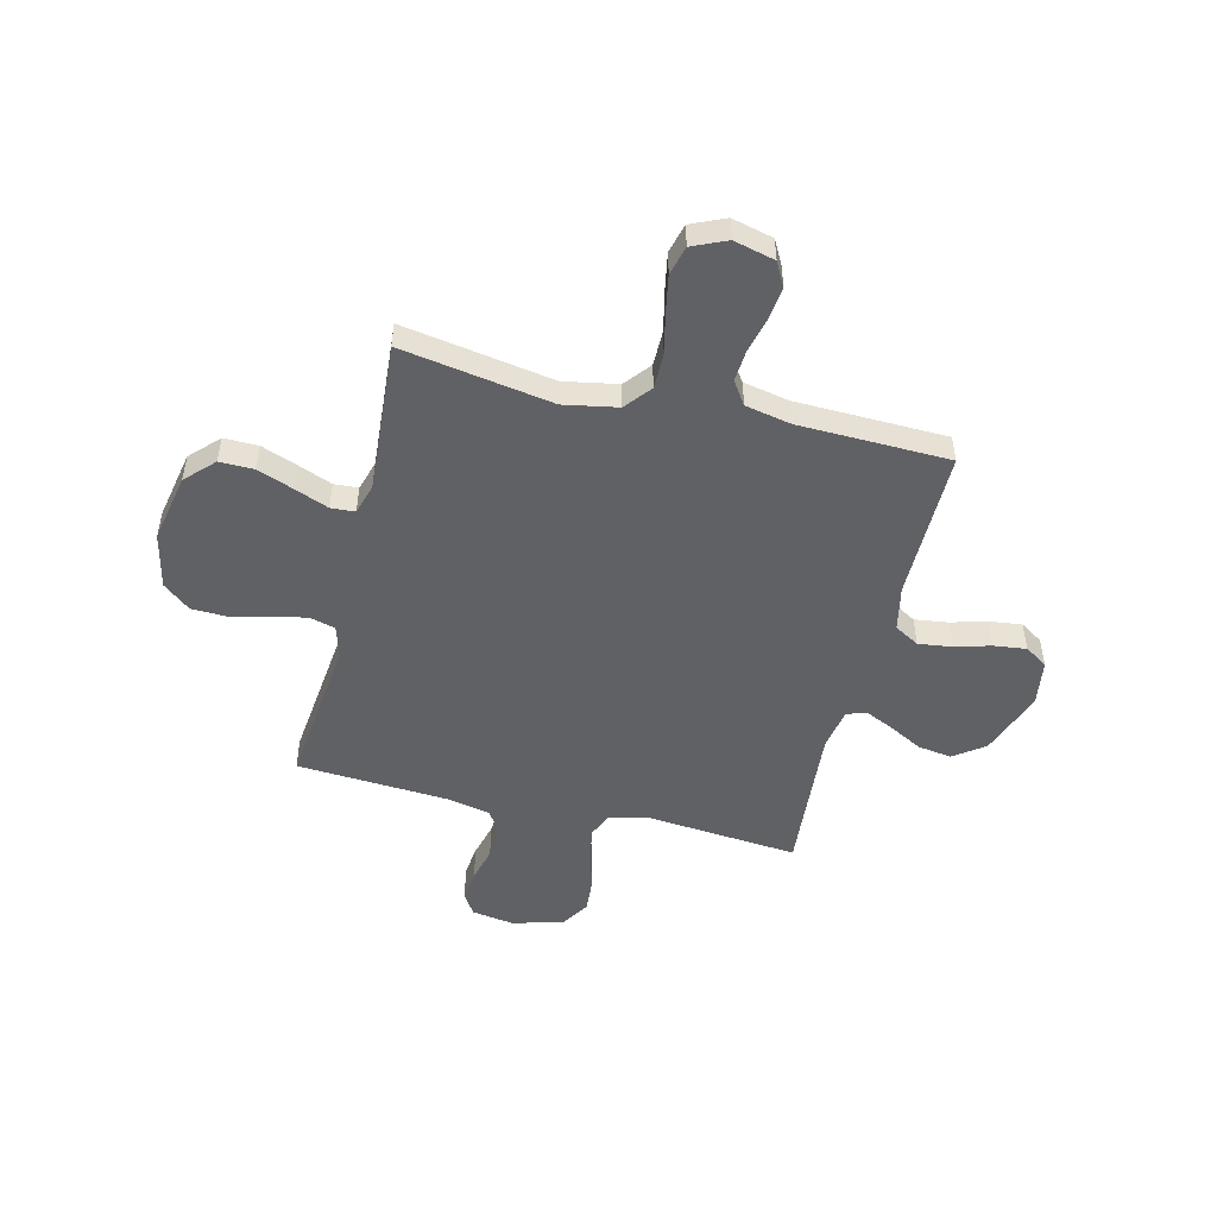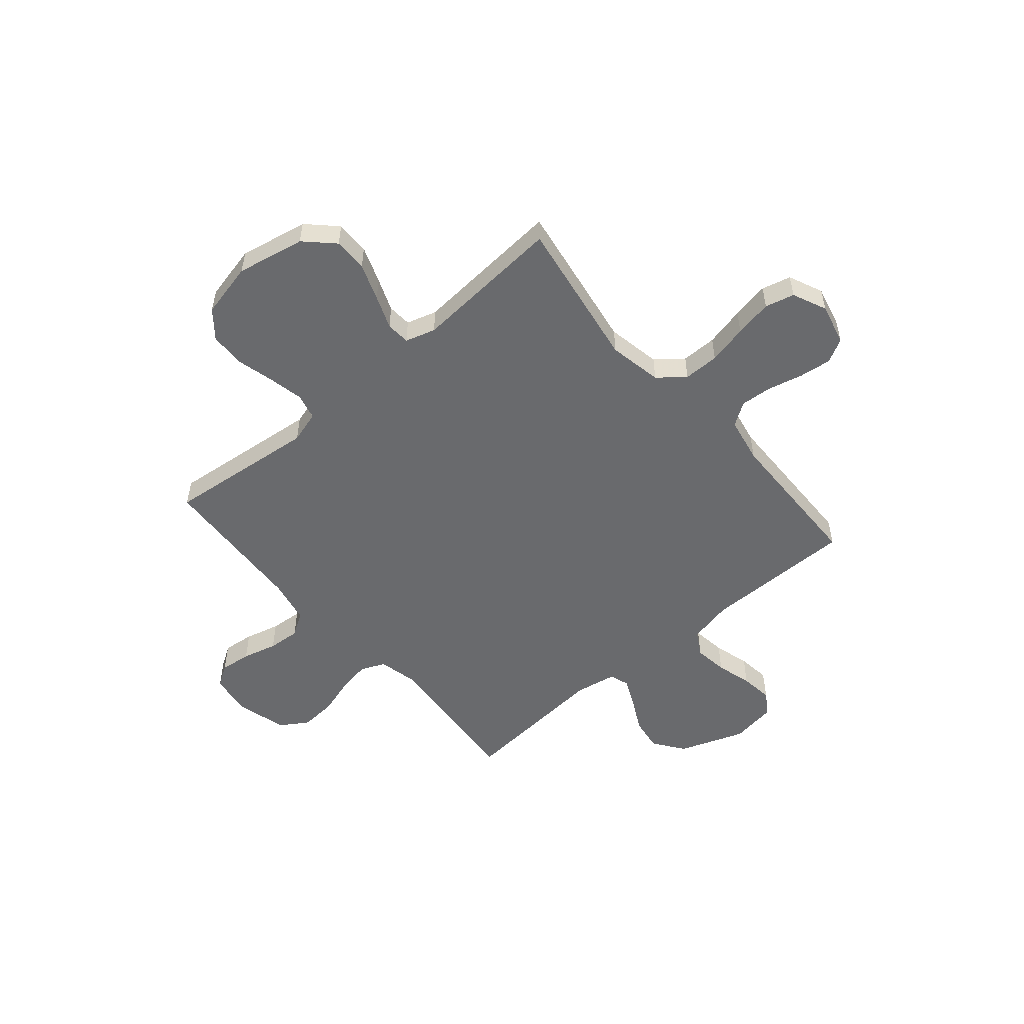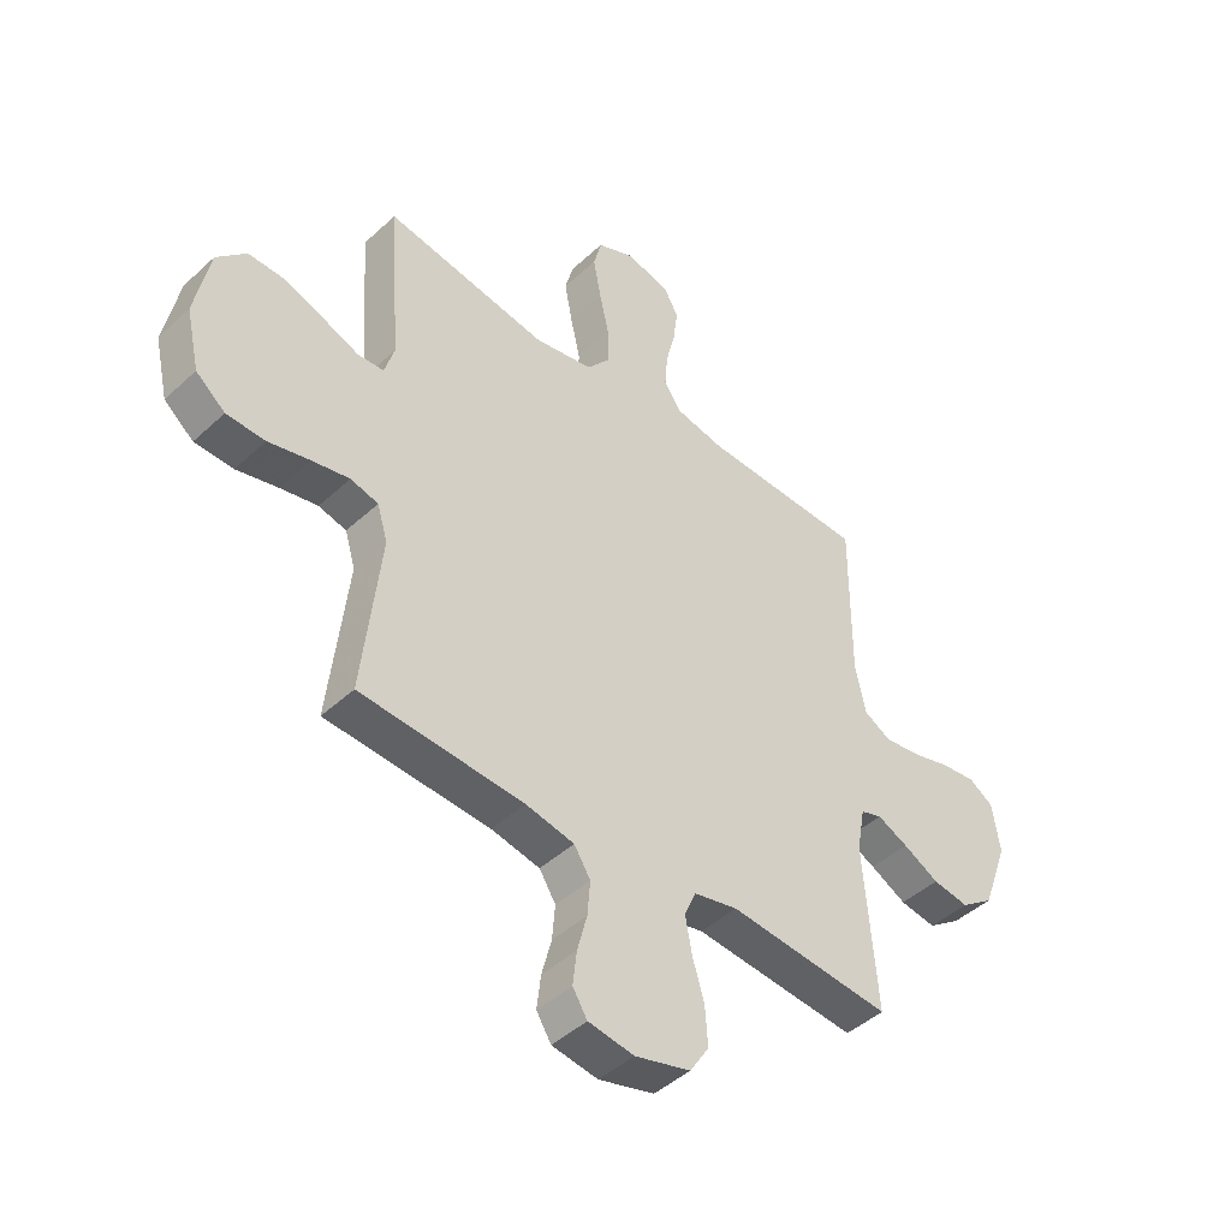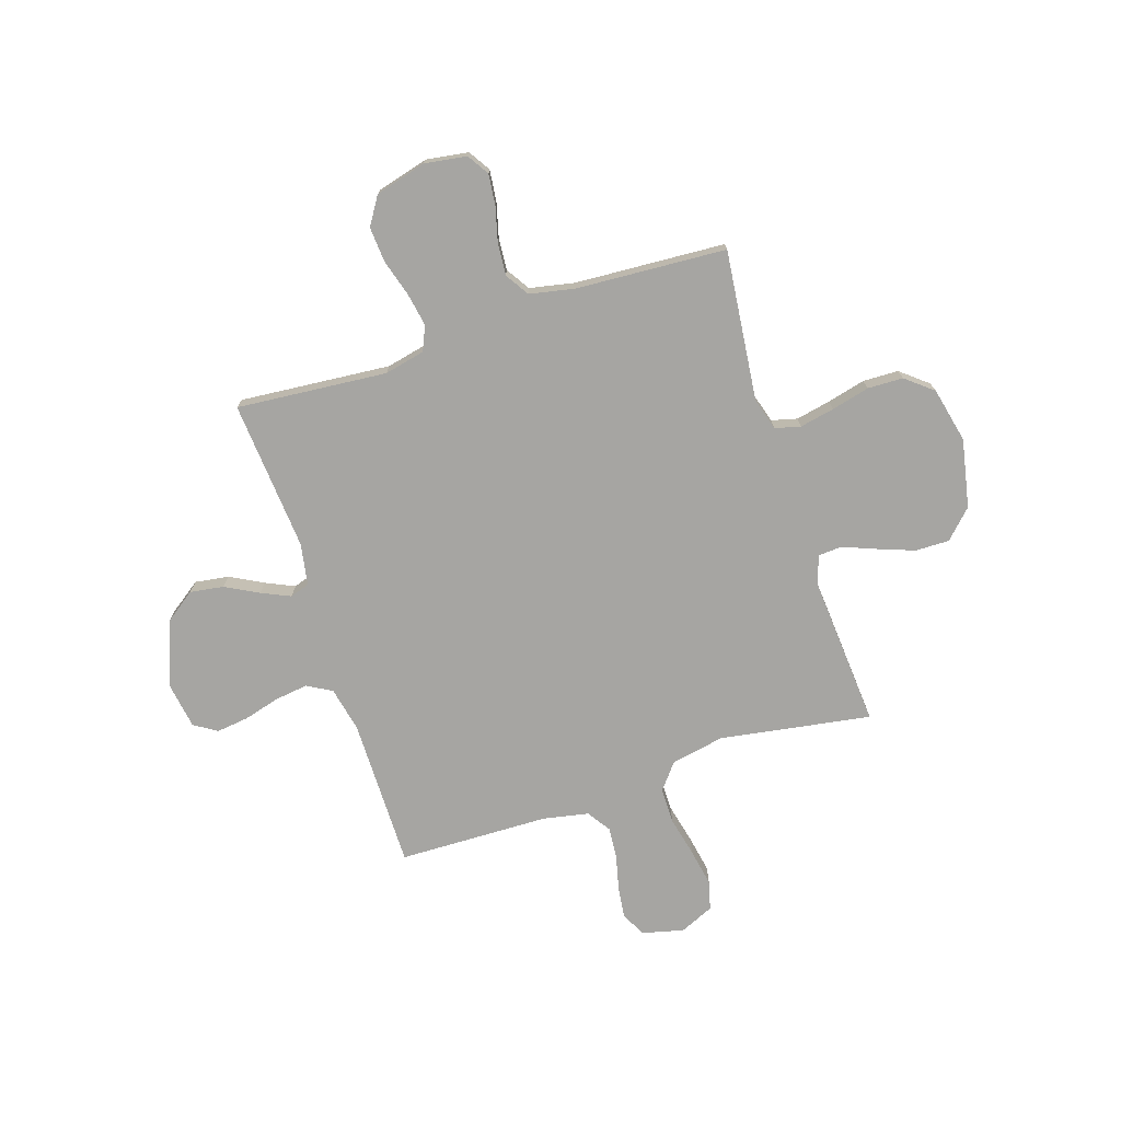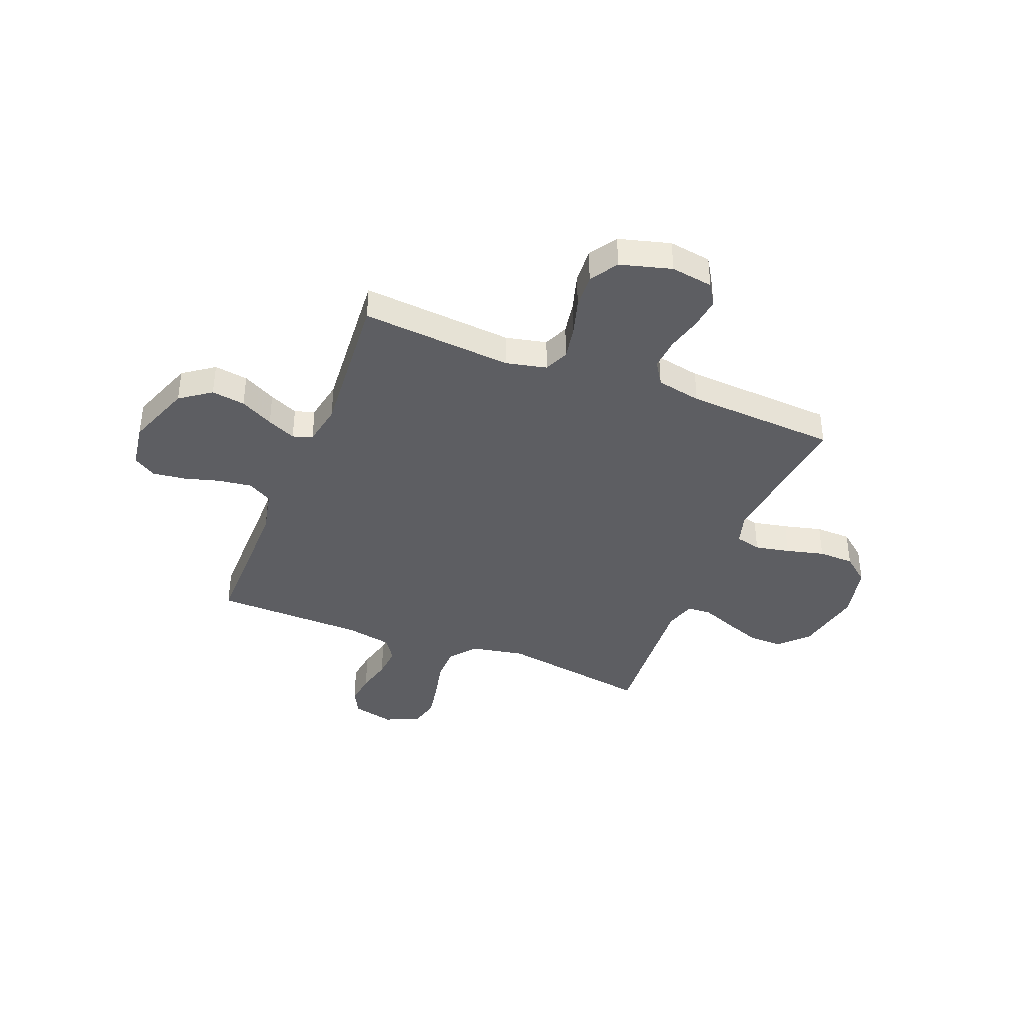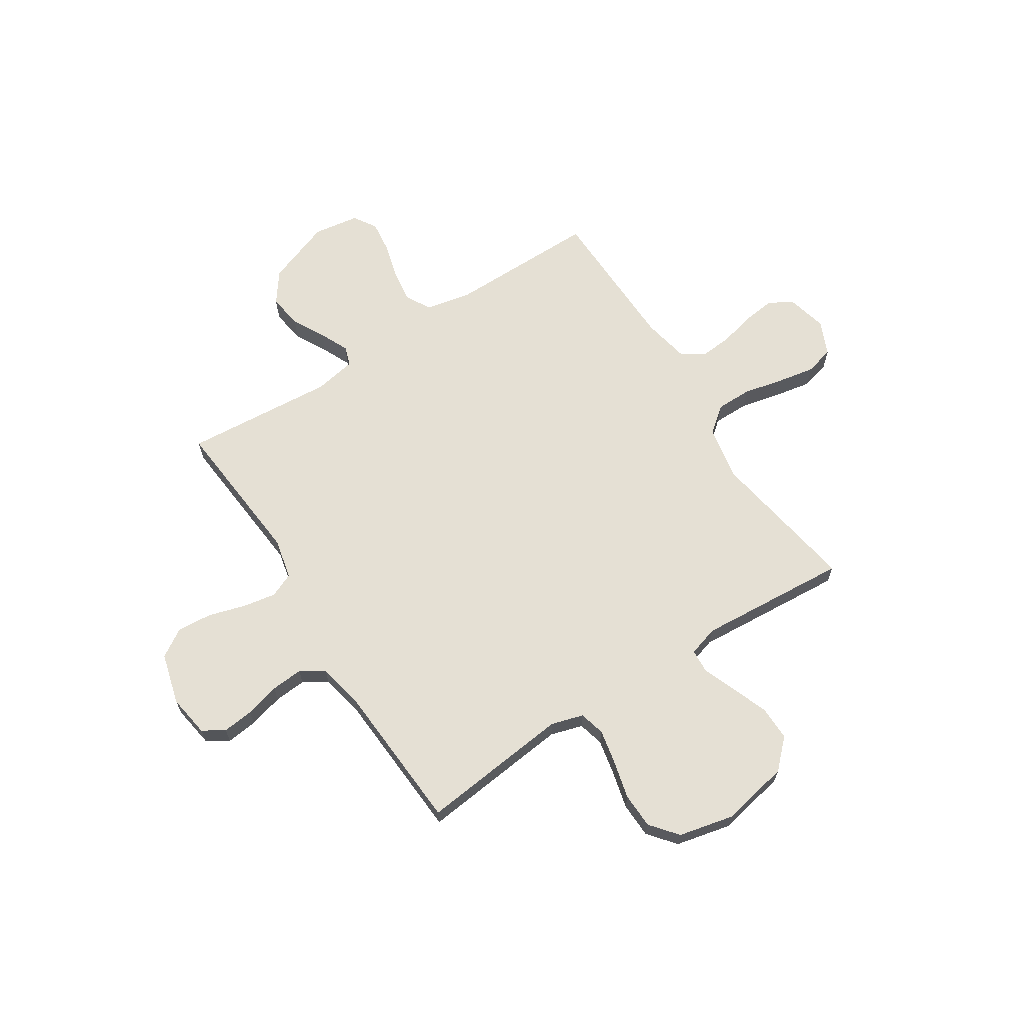
<metadata>
{"format":"obj","ext":"obj","renderer":"f3d","projection":"perspective","resolution":1024,"background":"white","views":[{"elev":-50.1,"azim":-13.8,"up":"+Y"},{"elev":-53.0,"azim":-49.4,"up":"+Y"},{"elev":-44.9,"azim":-43.2,"up":"+Z"},{"elev":-73.8,"azim":-162.0,"up":"+Y"},{"elev":-38.9,"azim":158.4,"up":"+Y"},{"elev":65.7,"azim":-122.8,"up":"+Y"}]}
</metadata>
<code>
v 0.5 0.07 0.5
v 0.499 0.07 0.2
v 0.518 0.07 0.111
v 0.567 0.07 0.083
v 0.634 0.07 0.092
v 0.705 0.07 0.112
v 0.77 0.07 0.12
v 0.815 0.07 0.091
v 0.829 0.07 0
v 0.781 0.07 -0.131
v 0.72 0.07 -0.175
v 0.653 0.07 -0.165
v 0.587 0.07 -0.13
v 0.53 0.07 -0.104
v 0.491 0.07 -0.117
v 0.476 0.07 -0.2
v 0.5 0.07 -0.5
v 0.2 0.07 -0.474
v 0.119 0.07 -0.492
v 0.098 0.07 -0.541
v 0.11 0.07 -0.607
v 0.132 0.07 -0.681
v 0.137 0.07 -0.751
v 0.102 0.07 -0.806
v 0 0.07 -0.834
v -0.084 0.07 -0.821
v -0.111 0.07 -0.778
v -0.104 0.07 -0.716
v -0.086 0.07 -0.647
v -0.081 0.07 -0.583
v -0.111 0.07 -0.536
v -0.2 0.07 -0.518
v -0.5 0.07 -0.5
v -0.467 0.07 -0.2
v -0.486 0.07 -0.136
v -0.537 0.07 -0.123
v -0.606 0.07 -0.137
v -0.682 0.07 -0.156
v -0.753 0.07 -0.154
v -0.807 0.07 -0.11
v -0.832 0.07 0
v -0.805 0.07 0.136
v -0.751 0.07 0.191
v -0.683 0.07 0.19
v -0.61 0.07 0.163
v -0.544 0.07 0.137
v -0.496 0.07 0.14
v -0.478 0.07 0.2
v -0.5 0.07 0.5
v -0.2 0.07 0.451
v -0.093 0.07 0.471
v -0.051 0.07 0.523
v -0.051 0.07 0.594
v -0.069 0.07 0.673
v -0.083 0.07 0.748
v -0.068 0.07 0.806
v 0 0.07 0.836
v 0.082 0.07 0.816
v 0.108 0.07 0.768
v 0.1 0.07 0.704
v 0.083 0.07 0.634
v 0.078 0.07 0.571
v 0.109 0.07 0.525
v 0.2 0.07 0.507
v 0.5 0 0.5
v 0.499 0 0.2
v 0.518 0 0.111
v 0.567 0 0.083
v 0.634 0 0.092
v 0.705 0 0.112
v 0.77 0 0.12
v 0.815 0 0.091
v 0.829 0 0
v 0.781 0 -0.131
v 0.72 0 -0.175
v 0.653 0 -0.165
v 0.587 0 -0.13
v 0.53 0 -0.104
v 0.491 0 -0.117
v 0.476 0 -0.2
v 0.5 0 -0.5
v 0.2 0 -0.474
v 0.119 0 -0.492
v 0.098 0 -0.541
v 0.11 0 -0.607
v 0.132 0 -0.681
v 0.137 0 -0.751
v 0.102 0 -0.806
v 0 0 -0.834
v -0.084 0 -0.821
v -0.111 0 -0.778
v -0.104 0 -0.716
v -0.086 0 -0.647
v -0.081 0 -0.583
v -0.111 0 -0.536
v -0.2 0 -0.518
v -0.5 0 -0.5
v -0.467 0 -0.2
v -0.486 0 -0.136
v -0.537 0 -0.123
v -0.606 0 -0.137
v -0.682 0 -0.156
v -0.753 0 -0.154
v -0.807 0 -0.11
v -0.832 0 0
v -0.805 0 0.136
v -0.751 0 0.191
v -0.683 0 0.19
v -0.61 0 0.163
v -0.544 0 0.137
v -0.496 0 0.14
v -0.478 0 0.2
v -0.5 0 0.5
v -0.2 0 0.451
v -0.093 0 0.471
v -0.051 0 0.523
v -0.051 0 0.594
v -0.069 0 0.673
v -0.083 0 0.748
v -0.068 0 0.806
v 0 0 0.836
v 0.082 0 0.816
v 0.108 0 0.768
v 0.1 0 0.704
v 0.083 0 0.634
v 0.078 0 0.571
v 0.109 0 0.525
v 0.2 0 0.507
f 58 59 60 61
f 58 61 62
f 57 58 62
f 56 57 62
f 53 54 55 56
f 53 56 62
f 52 53 62 63
f 48 49 50
f 47 48 50 51
f 43 44 45 46
f 41 42 43 46
f 41 46 47
f 40 41 47
f 37 38 39 40
f 36 37 40 47
f 35 36 47 51
f 32 33 34
f 31 32 34 35
f 26 27 28 29
f 26 29 30
f 25 26 30
f 24 25 30
f 21 22 23 24
f 20 21 24 30
f 19 20 30 31
f 16 17 18
f 15 16 18 19
f 10 11 12 13
f 10 13 14
f 9 10 14
f 8 9 14 15
f 5 6 7 8
f 4 5 8 15
f 64 1 2
f 64 2 3
f 63 64 3
f 52 63 3
f 51 52 3
f 35 51 3
f 15 19 31 35
f 3 4 15 35
f 125 124 123 122
f 126 125 122
f 126 122 121
f 126 121 120
f 120 119 118 117
f 126 120 117
f 127 126 117 116
f 114 113 112
f 115 114 112 111
f 110 109 108 107
f 110 107 106 105
f 111 110 105
f 111 105 104
f 104 103 102 101
f 111 104 101 100
f 115 111 100 99
f 98 97 96
f 99 98 96 95
f 93 92 91 90
f 94 93 90
f 94 90 89
f 94 89 88
f 88 87 86 85
f 94 88 85 84
f 95 94 84 83
f 82 81 80
f 83 82 80 79
f 77 76 75 74
f 78 77 74
f 78 74 73
f 79 78 73 72
f 72 71 70 69
f 79 72 69 68
f 66 65 128
f 67 66 128
f 67 128 127
f 67 127 116
f 67 116 115
f 67 115 99
f 99 95 83 79
f 99 79 68 67
f 1 65 66 2
f 2 66 67 3
f 3 67 68 4
f 4 68 69 5
f 5 69 70 6
f 6 70 71 7
f 7 71 72 8
f 8 72 73 9
f 9 73 74 10
f 10 74 75 11
f 11 75 76 12
f 12 76 77 13
f 13 77 78 14
f 14 78 79 15
f 15 79 80 16
f 16 80 81 17
f 17 81 82 18
f 18 82 83 19
f 19 83 84 20
f 20 84 85 21
f 21 85 86 22
f 22 86 87 23
f 23 87 88 24
f 24 88 89 25
f 25 89 90 26
f 26 90 91 27
f 27 91 92 28
f 28 92 93 29
f 29 93 94 30
f 30 94 95 31
f 31 95 96 32
f 32 96 97 33
f 33 97 98 34
f 34 98 99 35
f 35 99 100 36
f 36 100 101 37
f 37 101 102 38
f 38 102 103 39
f 39 103 104 40
f 40 104 105 41
f 41 105 106 42
f 42 106 107 43
f 43 107 108 44
f 44 108 109 45
f 45 109 110 46
f 46 110 111 47
f 47 111 112 48
f 48 112 113 49
f 49 113 114 50
f 50 114 115 51
f 51 115 116 52
f 52 116 117 53
f 53 117 118 54
f 54 118 119 55
f 55 119 120 56
f 56 120 121 57
f 57 121 122 58
f 58 122 123 59
f 59 123 124 60
f 60 124 125 61
f 61 125 126 62
f 62 126 127 63
f 63 127 128 64
f 64 128 65 1

</code>
